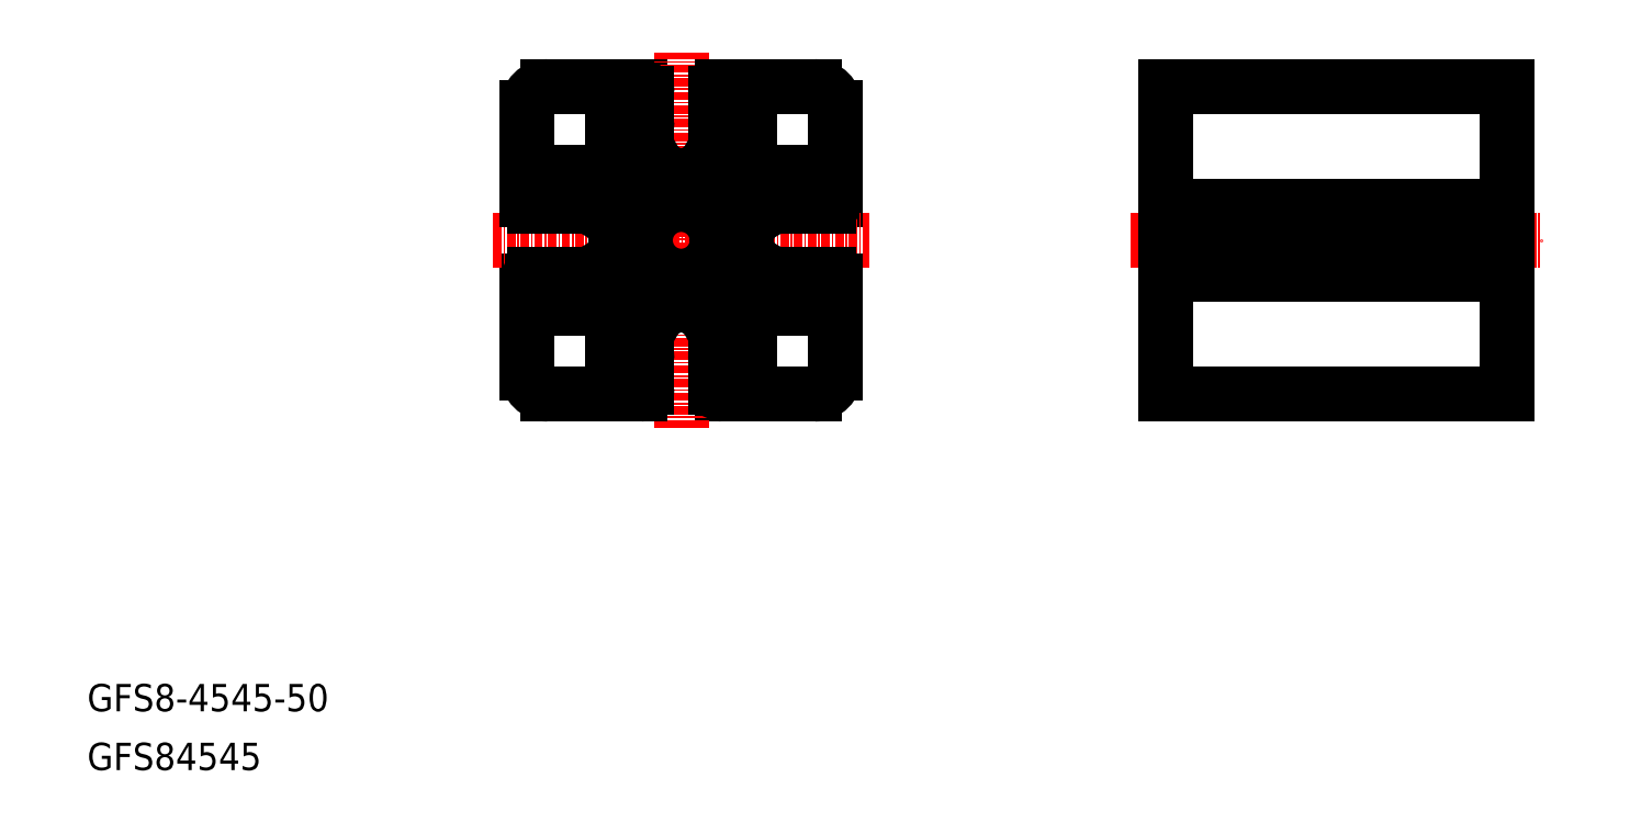
<metadata>
{"format":"dxf","ext":"dxf","renderer":"ezdxf+matplotlib","layout":"modelspace","background":"white","min_lineweight":24,"dpi":150}
</metadata>
<code>
0
SECTION
2
ENTITIES
0
TEXT
8
0
10
-1.909e-07
20
8.599
30
0
40
4
1
GFS8-4545-50
0
TEXT
8
0
10
-1.909e-07
20
-3.334e-07
30
0
40
4
1
GFS84545
0
LINE
8
0
10
67.38
20
100
30
0
11
80.88
21
100
31
0
0
LINE
8
0
10
109.4
20
97
30
0
11
109.4
21
83.5
31
0
0
LINE
8
0
10
106.4
20
55
30
0
11
92.88
21
55
31
0
0
LINE
8
0
10
64.38
20
58
30
0
11
64.38
21
71.5
31
0
0
LINE
8
CENTER
10
86.88
20
50
30
0
11
86.88
21
105
31
0
0
LINE
8
CENTER
10
59.38
20
77.5
30
0
11
114.4
21
77.5
31
0
0
LINE
8
0
10
81.88
20
95
30
0
11
81.88
21
99
31
0
0
LINE
8
0
10
76.88
20
94
30
0
11
80.88
21
94
31
0
0
LINE
8
0
10
92.88
20
94
30
0
11
96.88
21
94
31
0
0
LINE
8
0
10
92.88
20
100
30
0
11
106.4
21
100
31
0
0
LINE
8
0
10
76.88
20
89.62
30
0
11
76.88
21
94
31
0
0
LINE
8
0
10
96.88
20
89.62
30
0
11
96.88
21
94
31
0
0
LINE
8
0
10
79.5
20
87
30
0
11
83.54
21
87
31
0
0
LINE
8
0
10
94.26
20
87
30
0
11
96.88
21
89.62
31
0
0
LINE
8
0
10
79.5
20
87
30
0
11
76.88
21
89.62
31
0
0
LINE
8
0
10
77.38
20
70.12
30
0
11
77.38
21
74.15
31
0
0
LINE
8
0
10
77.38
20
70.12
30
0
11
74.76
21
67.5
31
0
0
LINE
8
0
10
70.38
20
67.5
30
0
11
70.38
21
71.5
31
0
0
LINE
8
0
10
74.76
20
67.5
30
0
11
70.38
21
67.5
31
0
0
LINE
8
0
10
69.38
20
82.5
30
0
11
65.38
21
82.5
31
0
0
LINE
8
0
10
70.38
20
83.5
30
0
11
70.38
21
87.5
31
0
0
LINE
8
0
10
77.38
20
84.88
30
0
11
74.76
21
87.5
31
0
0
LINE
8
0
10
74.76
20
87.5
30
0
11
70.38
21
87.5
31
0
0
LINE
8
0
10
94.26
20
68
30
0
11
90.23
21
68
31
0
0
LINE
8
0
10
94.26
20
68
30
0
11
96.88
21
65.38
31
0
0
LINE
8
0
10
96.88
20
61
30
0
11
92.88
21
61
31
0
0
LINE
8
0
10
96.88
20
65.38
30
0
11
96.88
21
61
31
0
0
LINE
8
0
10
80.88
20
61
30
0
11
76.88
21
61
31
0
0
LINE
8
0
10
79.5
20
68
30
0
11
76.88
21
65.38
31
0
0
LINE
8
0
10
76.88
20
65.38
30
0
11
76.88
21
61
31
0
0
LINE
8
0
10
96.38
20
84.88
30
0
11
96.38
21
80.85
31
0
0
LINE
8
0
10
96.38
20
84.88
30
0
11
99
21
87.5
31
0
0
LINE
8
0
10
103.4
20
87.5
30
0
11
103.4
21
83.5
31
0
0
LINE
8
0
10
99
20
87.5
30
0
11
103.4
21
87.5
31
0
0
LINE
8
0
10
103.4
20
71.5
30
0
11
103.4
21
67.5
31
0
0
LINE
8
0
10
96.38
20
70.12
30
0
11
99
21
67.5
31
0
0
LINE
8
0
10
99
20
67.5
30
0
11
103.4
21
67.5
31
0
0
LINE
8
0
10
64.38
20
83.5
30
0
11
64.38
21
97
31
0
0
LINE
8
0
10
80.88
20
55
30
0
11
67.38
21
55
31
0
0
LINE
8
0
10
109.4
20
71.5
30
0
11
109.4
21
58
31
0
0
ARC
8
0
10
67.38
20
97
30
0
40
3
50
90
51
180
0
ARC
8
0
10
67.38
20
58
30
0
40
3
50
180
51
270
0
ARC
8
0
10
106.4
20
58
30
0
40
3
50
270
51
0
0
ARC
8
0
10
106.4
20
97
30
0
40
3
50
0
51
90
0
LINE
8
0
10
83.88
20
86.8
30
0
11
83.54
21
87
31
0
0
LINE
8
0
10
83.88
20
86.8
30
0
11
84.23
21
87
31
0
0
LINE
8
0
10
86.88
20
86.3
30
0
11
85.67
21
87
31
0
0
LINE
8
0
10
86.88
20
86.3
30
0
11
88.1
21
87
31
0
0
LINE
8
0
10
89.88
20
86.8
30
0
11
90.23
21
87
31
0
0
LINE
8
0
10
89.88
20
86.8
30
0
11
89.54
21
87
31
0
0
LINE
8
0
10
78.08
20
77.5
30
0
11
77.38
21
78.71
31
0
0
LINE
8
0
10
78.08
20
77.5
30
0
11
77.38
21
76.29
31
0
0
LINE
8
0
10
77.58
20
74.5
30
0
11
77.38
21
74.85
31
0
0
LINE
8
0
10
77.58
20
74.5
30
0
11
77.38
21
74.15
31
0
0
LINE
8
0
10
77.58
20
80.5
30
0
11
77.38
21
80.15
31
0
0
LINE
8
0
10
77.58
20
80.5
30
0
11
77.38
21
80.85
31
0
0
LINE
8
0
10
86.88
20
68.7
30
0
11
85.67
21
68
31
0
0
LINE
8
0
10
86.88
20
68.7
30
0
11
88.1
21
68
31
0
0
LINE
8
0
10
89.88
20
68.2
30
0
11
89.54
21
68
31
0
0
LINE
8
0
10
89.88
20
68.2
30
0
11
90.23
21
68
31
0
0
LINE
8
0
10
83.88
20
68.2
30
0
11
84.23
21
68
31
0
0
LINE
8
0
10
83.88
20
68.2
30
0
11
83.54
21
68
31
0
0
LINE
8
0
10
95.68
20
77.5
30
0
11
96.38
21
76.29
31
0
0
LINE
8
0
10
95.68
20
77.5
30
0
11
96.38
21
78.71
31
0
0
LINE
8
0
10
96.18
20
80.5
30
0
11
96.38
21
80.15
31
0
0
LINE
8
0
10
96.18
20
80.5
30
0
11
96.38
21
80.85
31
0
0
LINE
8
0
10
96.18
20
74.5
30
0
11
96.38
21
74.85
31
0
0
LINE
8
0
10
96.18
20
74.5
30
0
11
96.38
21
74.15
31
0
0
LINE
8
0
10
90.23
20
87
30
0
11
94.26
21
87
31
0
0
LINE
8
0
10
88.1
20
87
30
0
11
89.54
21
87
31
0
0
LINE
8
0
10
84.23
20
87
30
0
11
85.67
21
87
31
0
0
LINE
8
0
10
77.38
20
80.85
30
0
11
77.38
21
84.88
31
0
0
LINE
8
0
10
77.38
20
78.71
30
0
11
77.38
21
80.15
31
0
0
LINE
8
0
10
77.38
20
74.85
30
0
11
77.38
21
76.29
31
0
0
LINE
8
0
10
83.54
20
68
30
0
11
79.5
21
68
31
0
0
LINE
8
0
10
85.67
20
68
30
0
11
84.23
21
68
31
0
0
LINE
8
0
10
89.54
20
68
30
0
11
88.1
21
68
31
0
0
LINE
8
0
10
96.38
20
74.15
30
0
11
96.38
21
70.12
31
0
0
LINE
8
0
10
96.38
20
76.29
30
0
11
96.38
21
74.85
31
0
0
LINE
8
0
10
96.38
20
80.15
30
0
11
96.38
21
78.71
31
0
0
ARC
8
0
10
80.88
20
99
30
0
40
1
50
0
51
90
0
ARC
8
0
10
80.88
20
95
30
0
40
1
50
270
51
0
0
ARC
8
0
10
69.38
20
83.5
30
0
40
1
50
270
51
0
0
ARC
8
0
10
65.38
20
83.5
30
0
40
1
50
180
51
270
0
LINE
8
0
10
104.4
20
82.5
30
0
11
108.4
21
82.5
31
0
0
ARC
8
0
10
104.4
20
83.5
30
0
40
1
50
180
51
270
0
LINE
8
0
10
91.88
20
95
30
0
11
91.88
21
99
31
0
0
ARC
8
0
10
92.88
20
95
30
0
40
1
50
180
51
270
0
ARC
8
0
10
92.88
20
99
30
0
40
1
50
90
51
180
0
LINE
8
0
10
81.88
20
60
30
0
11
81.88
21
56
31
0
0
ARC
8
0
10
80.88
20
60
30
0
40
1
50
0
51
90
0
ARC
8
0
10
80.88
20
56
30
0
40
1
50
270
51
0
0
LINE
8
0
10
91.88
20
60
30
0
11
91.88
21
56
31
0
0
ARC
8
0
10
92.88
20
60
30
0
40
1
50
90
51
180
0
ARC
8
0
10
92.88
20
56
30
0
40
1
50
180
51
270
0
LINE
8
0
10
69.38
20
72.5
30
0
11
65.38
21
72.5
31
0
0
ARC
8
0
10
65.38
20
71.5
30
0
40
1
50
90
51
180
0
ARC
8
0
10
69.38
20
71.5
30
0
40
1
50
0
51
90
0
ARC
8
0
10
104.4
20
71.5
30
0
40
1
50
90
51
180
0
LINE
8
0
10
104.4
20
72.5
30
0
11
108.4
21
72.5
31
0
0
ARC
8
0
10
108.4
20
71.5
30
0
40
1
50
0
51
90
0
ARC
8
0
10
108.4
20
83.5
30
0
40
1
50
270
51
0
0
CIRCLE
8
0
10
86.88
20
77.5
30
0
40
5.25
0
LINE
8
0
10
157.7
20
55
30
0
11
207.7
21
55
31
0
0
LINE
8
0
10
157.7
20
100
30
0
11
207.7
21
100
31
0
0
LINE
8
0
10
157.7
20
100
30
0
11
157.7
21
55
31
0
0
LINE
8
0
10
207.7
20
100
30
0
11
207.7
21
55
31
0
0
LINE
8
CENTER
10
152.7
20
77.5
30
0
11
212.7
21
77.5
31
0
0
LINE
8
0
10
157.7
20
82.5
30
0
11
207.7
21
82.5
31
0
0
LINE
8
0
10
157.7
20
72.5
30
0
11
207.7
21
72.5
31
0
0
LINE
8
0
10
157.7
20
77.5
30
0
11
207.7
21
77.5
31
0
0
LINE
8
0
10
157.7
20
78.71
30
0
11
207.7
21
78.71
31
0
0
LINE
8
0
10
157.7
20
80.85
30
0
11
207.7
21
80.85
31
0
0
LINE
8
0
10
157.7
20
80.5
30
0
11
207.7
21
80.5
31
0
0
LINE
8
0
10
157.7
20
80.15
30
0
11
207.7
21
80.15
31
0
0
LINE
8
0
10
157.7
20
76.29
30
0
11
207.7
21
76.29
31
0
0
LINE
8
0
10
157.7
20
74.85
30
0
11
207.7
21
74.85
31
0
0
LINE
8
0
10
157.7
20
74.5
30
0
11
207.7
21
74.5
31
0
0
LINE
8
0
10
157.7
20
74.15
30
0
11
207.7
21
74.15
31
0
0
ENDSEC
0
EOF

</code>
